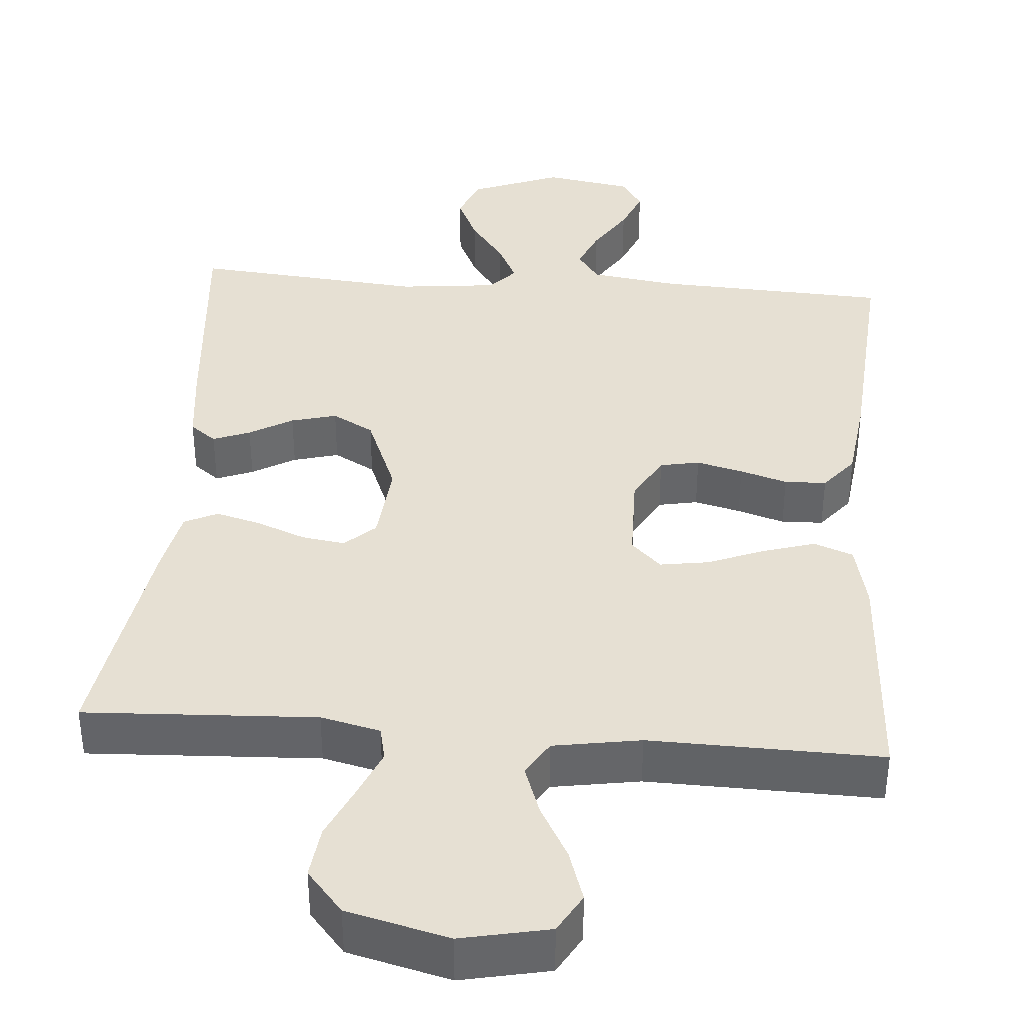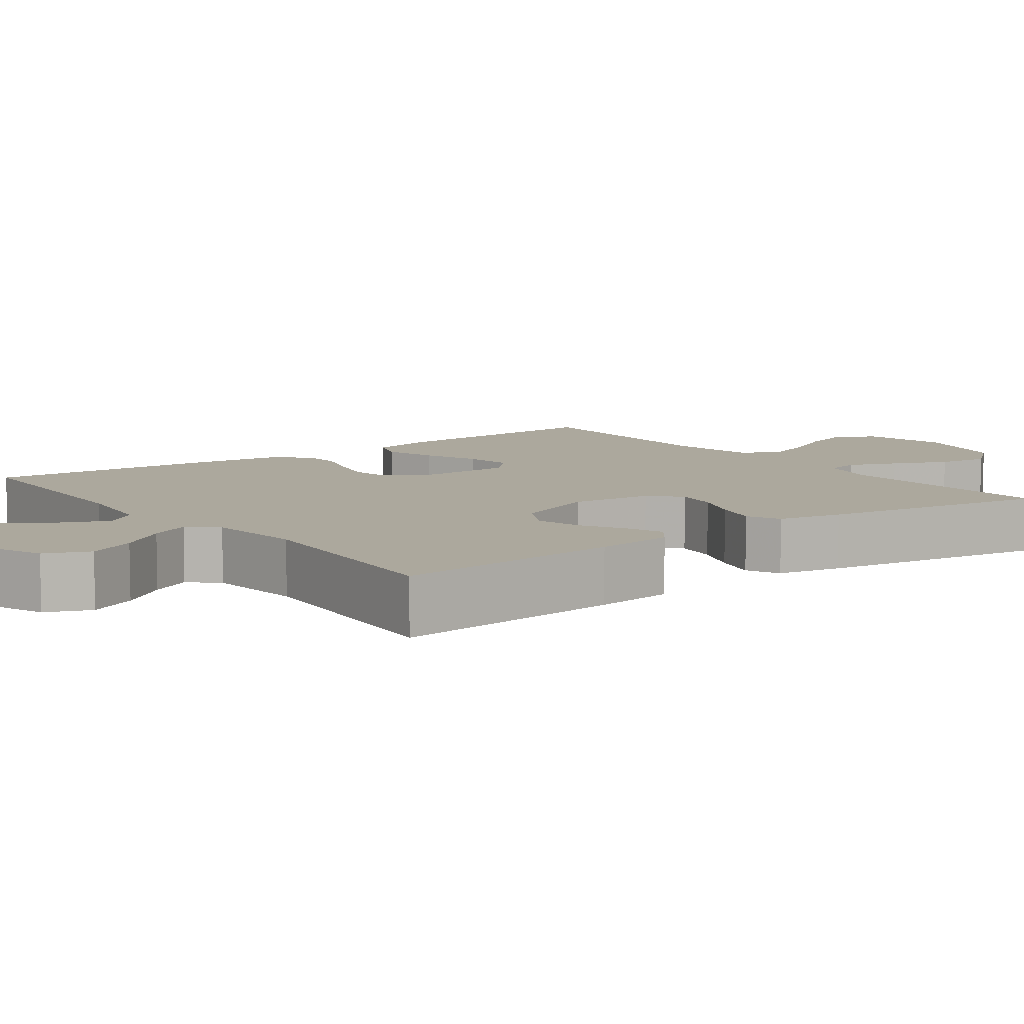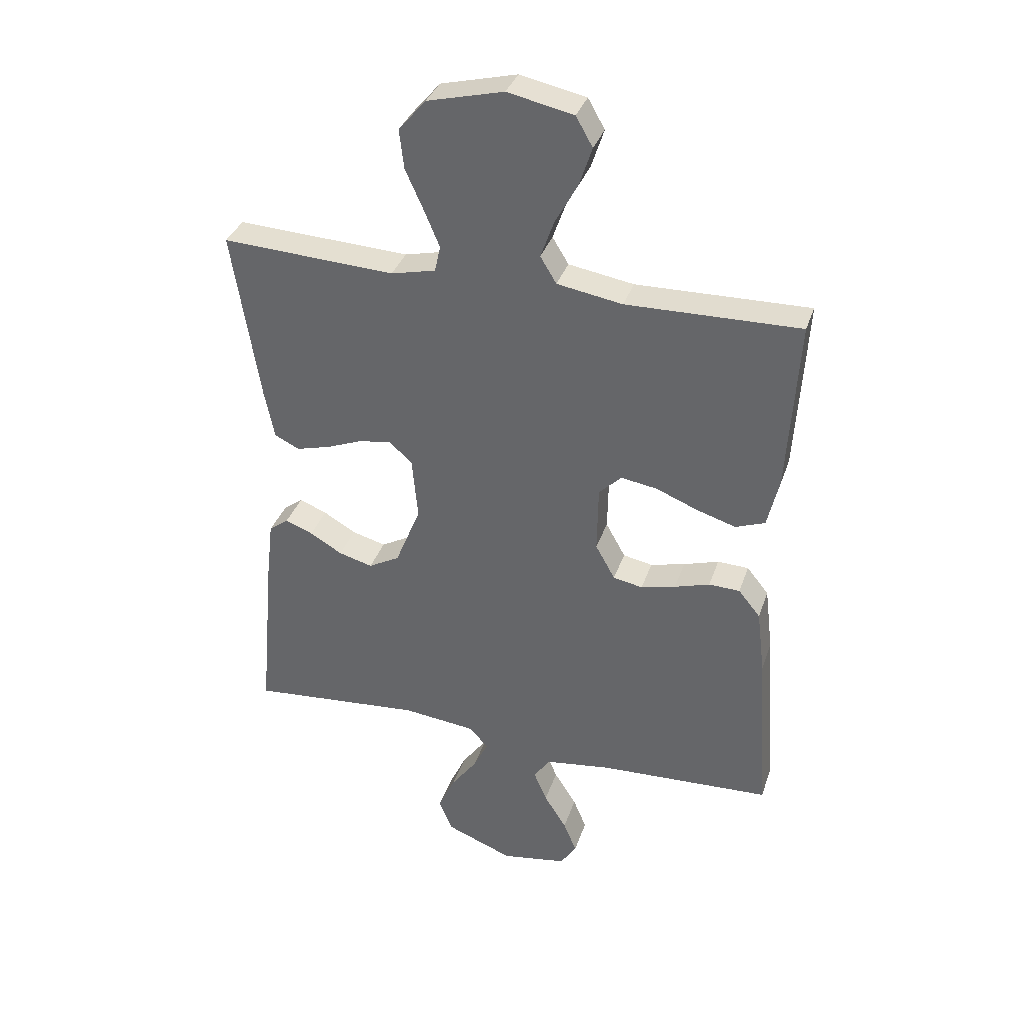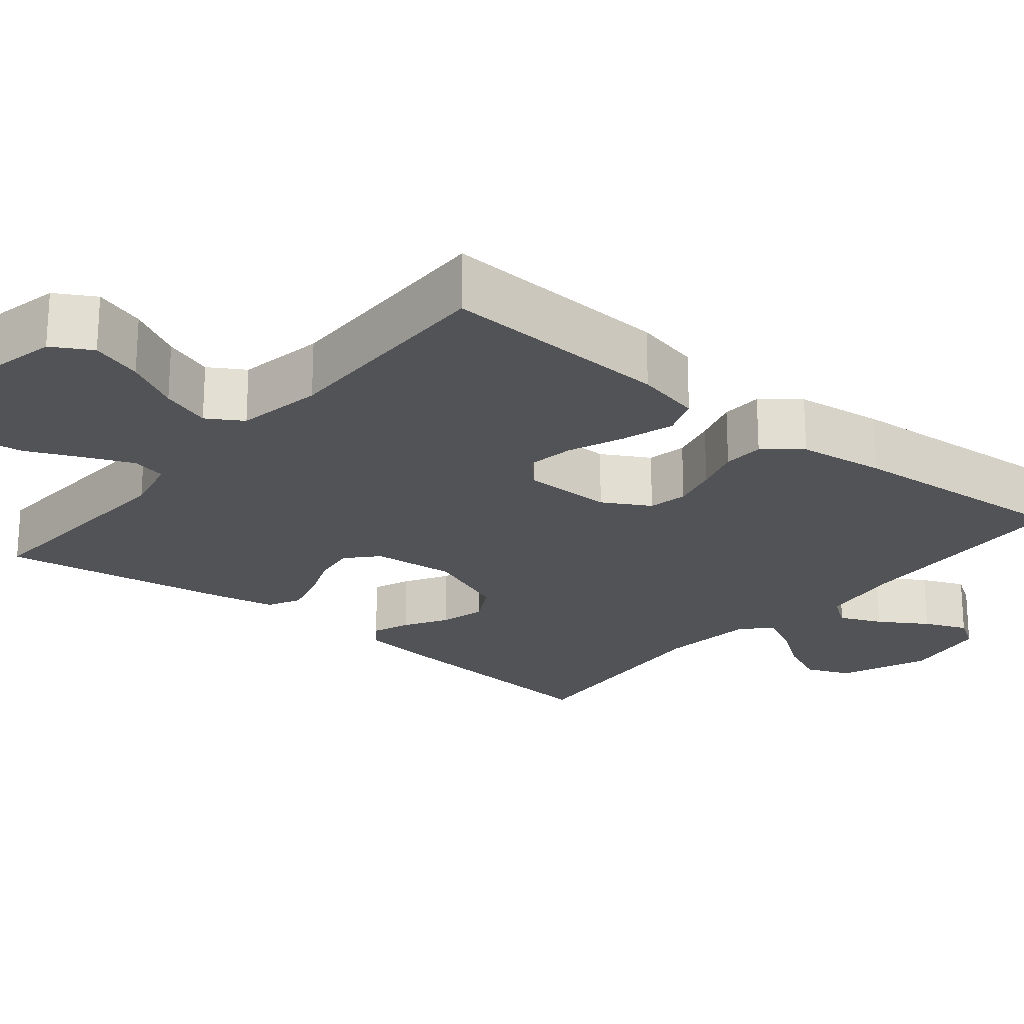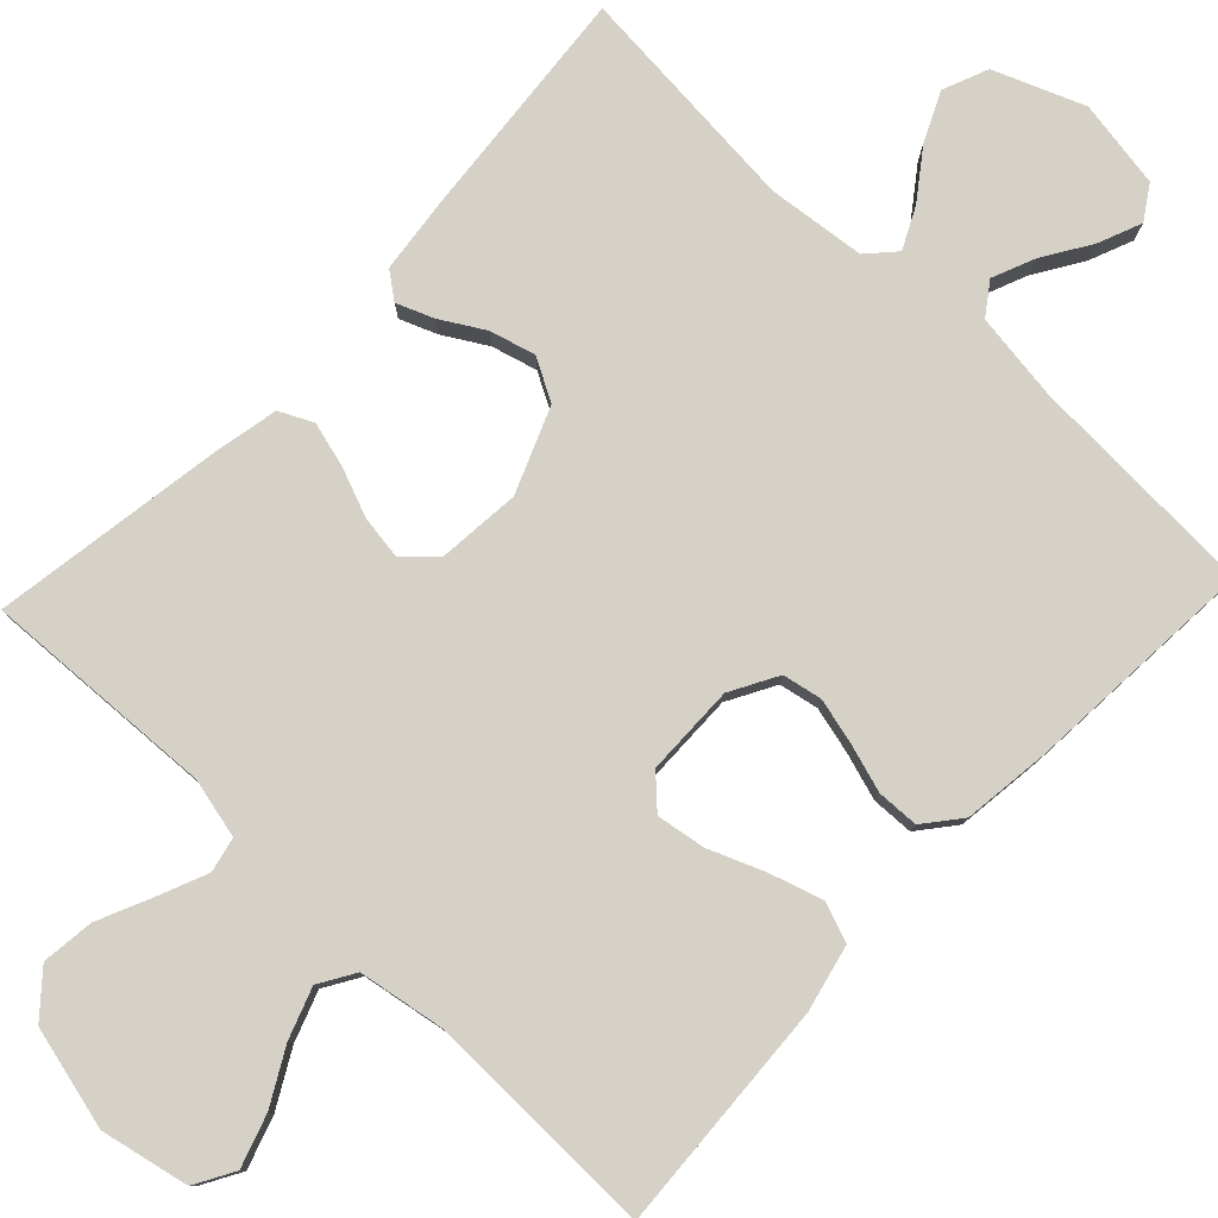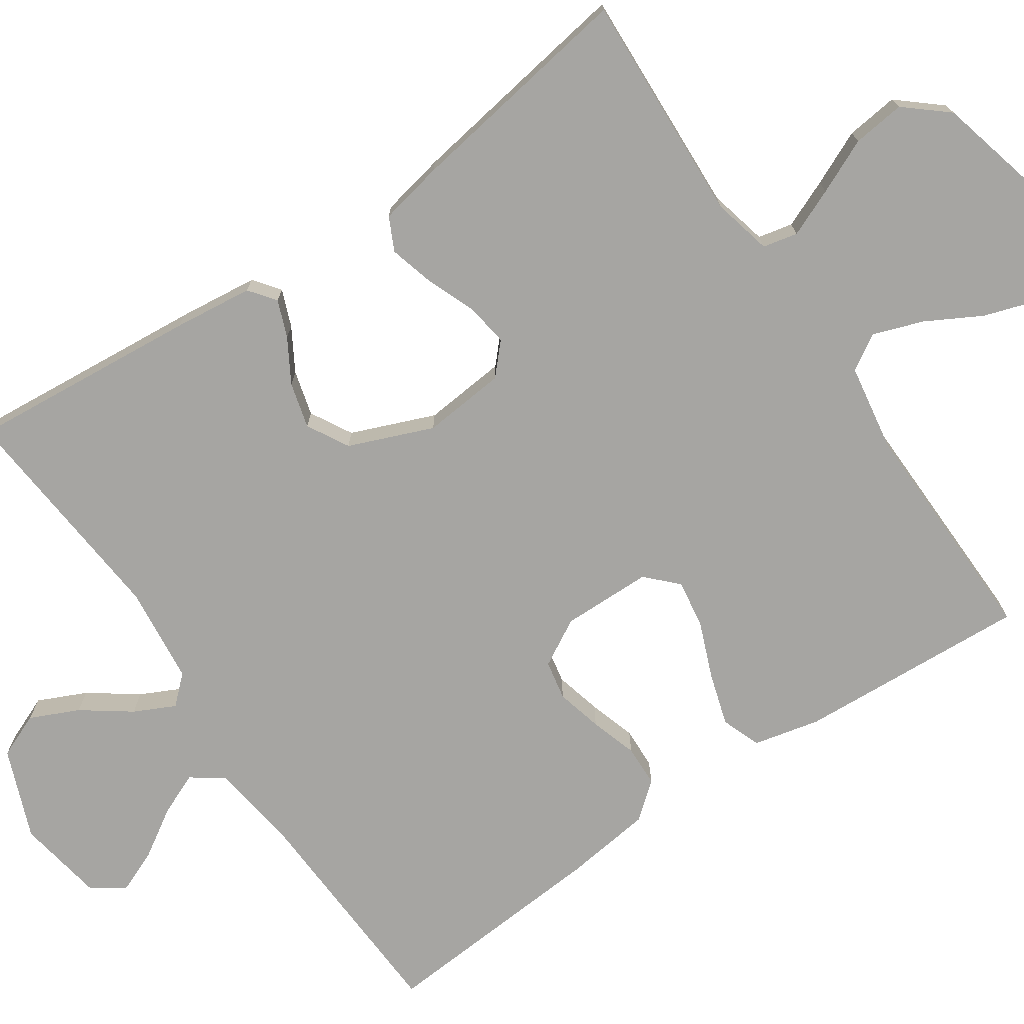
<metadata>
{"format":"obj","ext":"obj","renderer":"f3d","projection":"perspective","resolution":1024,"background":"white","views":[{"elev":38.5,"azim":4.6,"up":"+Y"},{"elev":8.6,"azim":-126.7,"up":"+Y"},{"elev":35.2,"azim":17.5,"up":"+Z"},{"elev":-22.3,"azim":50.6,"up":"+Y"},{"elev":79.6,"azim":43.5,"up":"+Y"},{"elev":-73.7,"azim":-55.7,"up":"+Y"}]}
</metadata>
<code>
v 0.5 0.07 0.5
v 0.482 0.07 0.2
v 0.462 0.07 0.114
v 0.411 0.07 0.095
v 0.343 0.07 0.116
v 0.271 0.07 0.145
v 0.208 0.07 0.155
v 0.169 0.07 0.117
v 0.167 0.07 0
v 0.201 0.07 -0.061
v 0.252 0.07 -0.071
v 0.312 0.07 -0.056
v 0.373 0.07 -0.037
v 0.427 0.07 -0.039
v 0.465 0.07 -0.086
v 0.479 0.07 -0.2
v 0.5 0.07 -0.5
v 0.2 0.07 -0.514
v 0.086 0.07 -0.53
v 0.057 0.07 -0.571
v 0.08 0.07 -0.626
v 0.119 0.07 -0.688
v 0.142 0.07 -0.744
v 0.114 0.07 -0.787
v 0 0.07 -0.806
v -0.116 0.07 -0.76
v -0.14 0.07 -0.702
v -0.111 0.07 -0.639
v -0.066 0.07 -0.577
v -0.04 0.07 -0.524
v -0.073 0.07 -0.488
v -0.2 0.07 -0.474
v -0.5 0.07 -0.5
v -0.473 0.07 -0.2
v -0.461 0.07 -0.097
v -0.427 0.07 -0.071
v -0.379 0.07 -0.09
v -0.323 0.07 -0.123
v -0.264 0.07 -0.139
v -0.21 0.07 -0.109
v -0.166 0.07 0
v -0.176 0.07 0.108
v -0.215 0.07 0.144
v -0.271 0.07 0.136
v -0.334 0.07 0.111
v -0.393 0.07 0.095
v -0.436 0.07 0.116
v -0.453 0.07 0.2
v -0.5 0.07 0.5
v -0.2 0.07 0.485
v -0.123 0.07 0.503
v -0.113 0.07 0.548
v -0.139 0.07 0.61
v -0.171 0.07 0.681
v -0.179 0.07 0.749
v -0.132 0.07 0.804
v 0 0.07 0.837
v 0.114 0.07 0.813
v 0.143 0.07 0.762
v 0.121 0.07 0.695
v 0.082 0.07 0.624
v 0.059 0.07 0.559
v 0.087 0.07 0.513
v 0.2 0.07 0.494
v 0.5 0 0.5
v 0.482 0 0.2
v 0.462 0 0.114
v 0.411 0 0.095
v 0.343 0 0.116
v 0.271 0 0.145
v 0.208 0 0.155
v 0.169 0 0.117
v 0.167 0 0
v 0.201 0 -0.061
v 0.252 0 -0.071
v 0.312 0 -0.056
v 0.373 0 -0.037
v 0.427 0 -0.039
v 0.465 0 -0.086
v 0.479 0 -0.2
v 0.5 0 -0.5
v 0.2 0 -0.514
v 0.086 0 -0.53
v 0.057 0 -0.571
v 0.08 0 -0.626
v 0.119 0 -0.688
v 0.142 0 -0.744
v 0.114 0 -0.787
v 0 0 -0.806
v -0.116 0 -0.76
v -0.14 0 -0.702
v -0.111 0 -0.639
v -0.066 0 -0.577
v -0.04 0 -0.524
v -0.073 0 -0.488
v -0.2 0 -0.474
v -0.5 0 -0.5
v -0.473 0 -0.2
v -0.461 0 -0.097
v -0.427 0 -0.071
v -0.379 0 -0.09
v -0.323 0 -0.123
v -0.264 0 -0.139
v -0.21 0 -0.109
v -0.166 0 0
v -0.176 0 0.108
v -0.215 0 0.144
v -0.271 0 0.136
v -0.334 0 0.111
v -0.393 0 0.095
v -0.436 0 0.116
v -0.453 0 0.2
v -0.5 0 0.5
v -0.2 0 0.485
v -0.123 0 0.503
v -0.113 0 0.548
v -0.139 0 0.61
v -0.171 0 0.681
v -0.179 0 0.749
v -0.132 0 0.804
v 0 0 0.837
v 0.114 0 0.813
v 0.143 0 0.762
v 0.121 0 0.695
v 0.082 0 0.624
v 0.059 0 0.559
v 0.087 0 0.513
v 0.2 0 0.494
f 58 59 60 61
f 58 61 62
f 57 58 62
f 56 57 62
f 53 54 55 56
f 52 53 56 62
f 51 52 62 63
f 47 48 49 50
f 44 45 46 47
f 43 44 47 50
f 42 43 50 51
f 35 36 37 38
f 35 38 39
f 32 33 34 35
f 31 32 35 39
f 30 31 39 40
f 26 27 28 29
f 26 29 30
f 25 26 30
f 24 25 30
f 21 22 23 24
f 20 21 24 30
f 19 20 30 40
f 15 16 17 18
f 12 13 14 15
f 11 12 15 18
f 10 11 18 19
f 3 4 5 6
f 1 2 3 6
f 64 1 6 7
f 63 64 7 8
f 41 42 51 63
f 41 63 8 9
f 19 40 41
f 9 10 19 41
f 125 124 123 122
f 126 125 122
f 126 122 121
f 126 121 120
f 120 119 118 117
f 126 120 117 116
f 127 126 116 115
f 114 113 112 111
f 111 110 109 108
f 114 111 108 107
f 115 114 107 106
f 102 101 100 99
f 103 102 99
f 99 98 97 96
f 103 99 96 95
f 104 103 95 94
f 93 92 91 90
f 94 93 90
f 94 90 89
f 94 89 88
f 88 87 86 85
f 94 88 85 84
f 104 94 84 83
f 82 81 80 79
f 79 78 77 76
f 82 79 76 75
f 83 82 75 74
f 70 69 68 67
f 70 67 66 65
f 71 70 65 128
f 72 71 128 127
f 127 115 106 105
f 73 72 127 105
f 105 104 83
f 105 83 74 73
f 1 65 66 2
f 2 66 67 3
f 3 67 68 4
f 4 68 69 5
f 5 69 70 6
f 6 70 71 7
f 7 71 72 8
f 8 72 73 9
f 9 73 74 10
f 10 74 75 11
f 11 75 76 12
f 12 76 77 13
f 13 77 78 14
f 14 78 79 15
f 15 79 80 16
f 16 80 81 17
f 17 81 82 18
f 18 82 83 19
f 19 83 84 20
f 20 84 85 21
f 21 85 86 22
f 22 86 87 23
f 23 87 88 24
f 24 88 89 25
f 25 89 90 26
f 26 90 91 27
f 27 91 92 28
f 28 92 93 29
f 29 93 94 30
f 30 94 95 31
f 31 95 96 32
f 32 96 97 33
f 33 97 98 34
f 34 98 99 35
f 35 99 100 36
f 36 100 101 37
f 37 101 102 38
f 38 102 103 39
f 39 103 104 40
f 40 104 105 41
f 41 105 106 42
f 42 106 107 43
f 43 107 108 44
f 44 108 109 45
f 45 109 110 46
f 46 110 111 47
f 47 111 112 48
f 48 112 113 49
f 49 113 114 50
f 50 114 115 51
f 51 115 116 52
f 52 116 117 53
f 53 117 118 54
f 54 118 119 55
f 55 119 120 56
f 56 120 121 57
f 57 121 122 58
f 58 122 123 59
f 59 123 124 60
f 60 124 125 61
f 61 125 126 62
f 62 126 127 63
f 63 127 128 64
f 64 128 65 1

</code>
